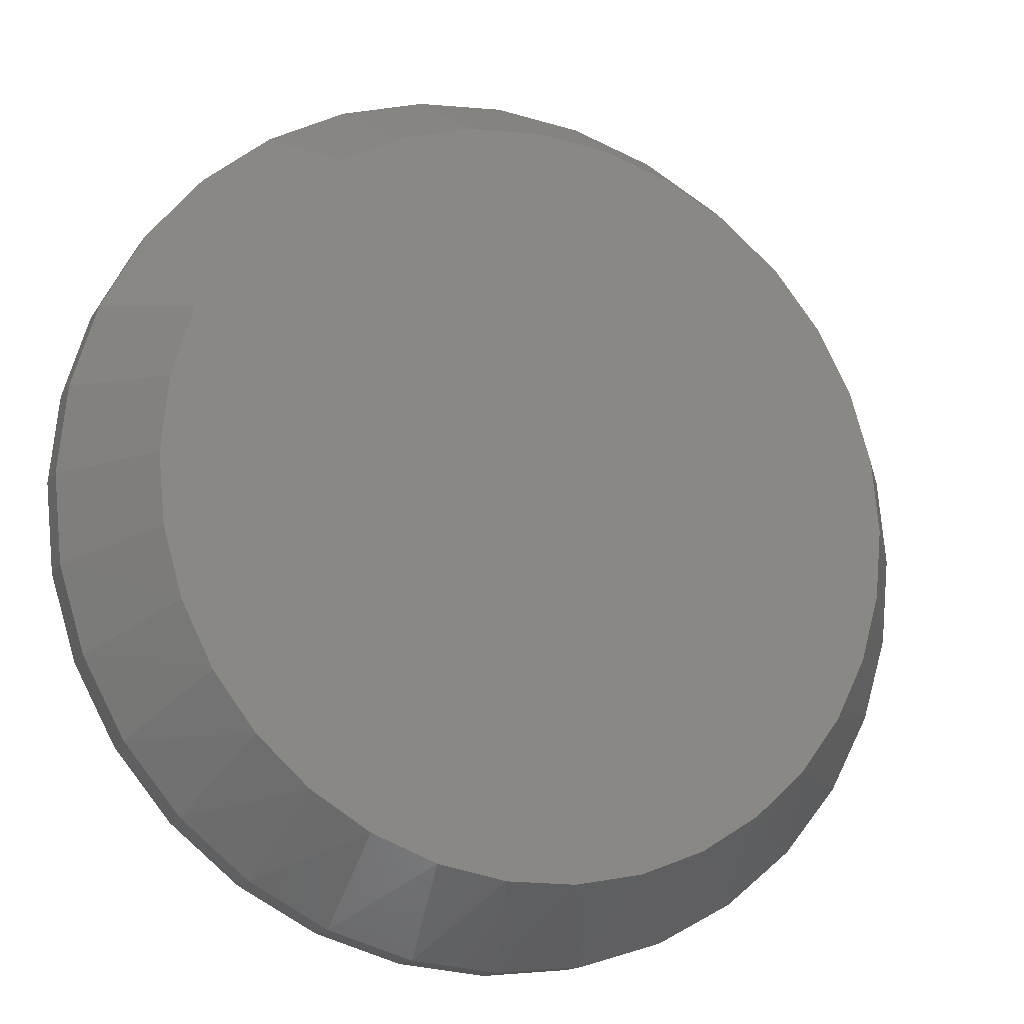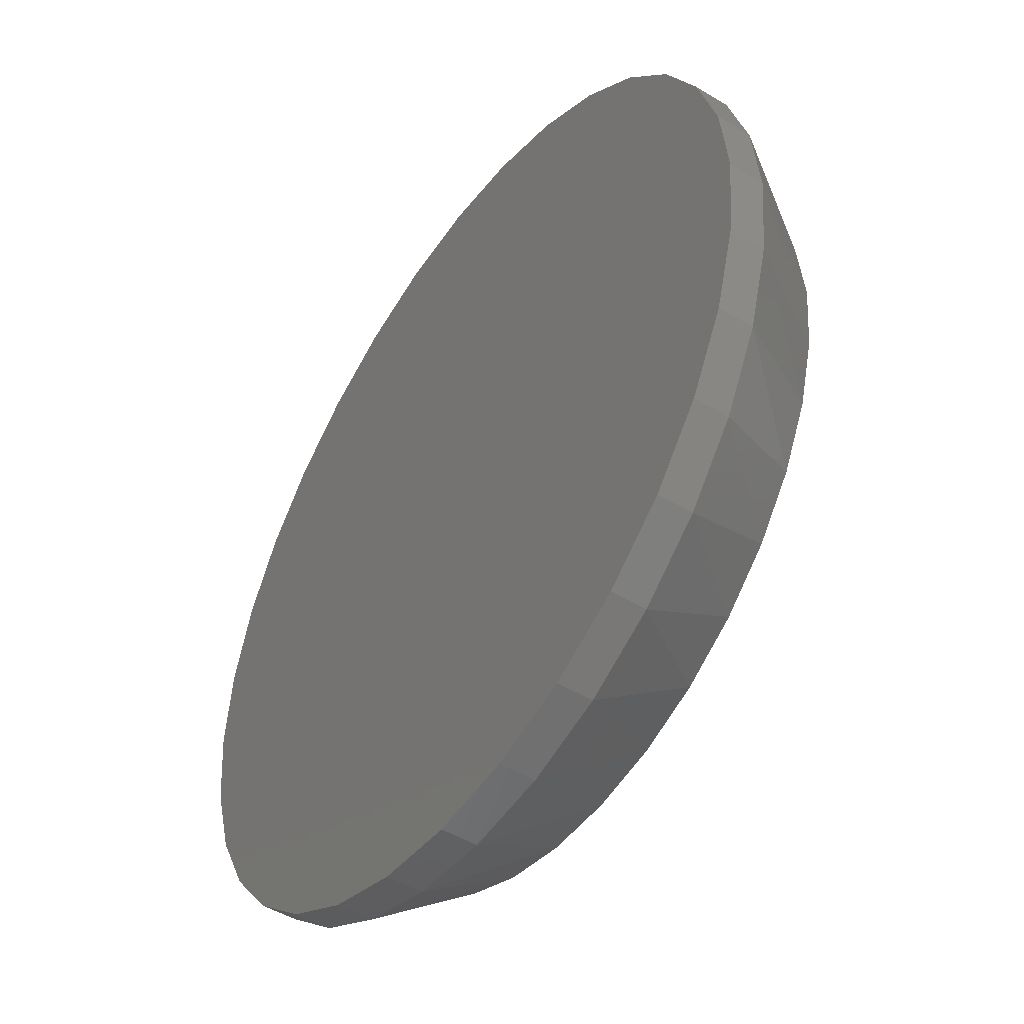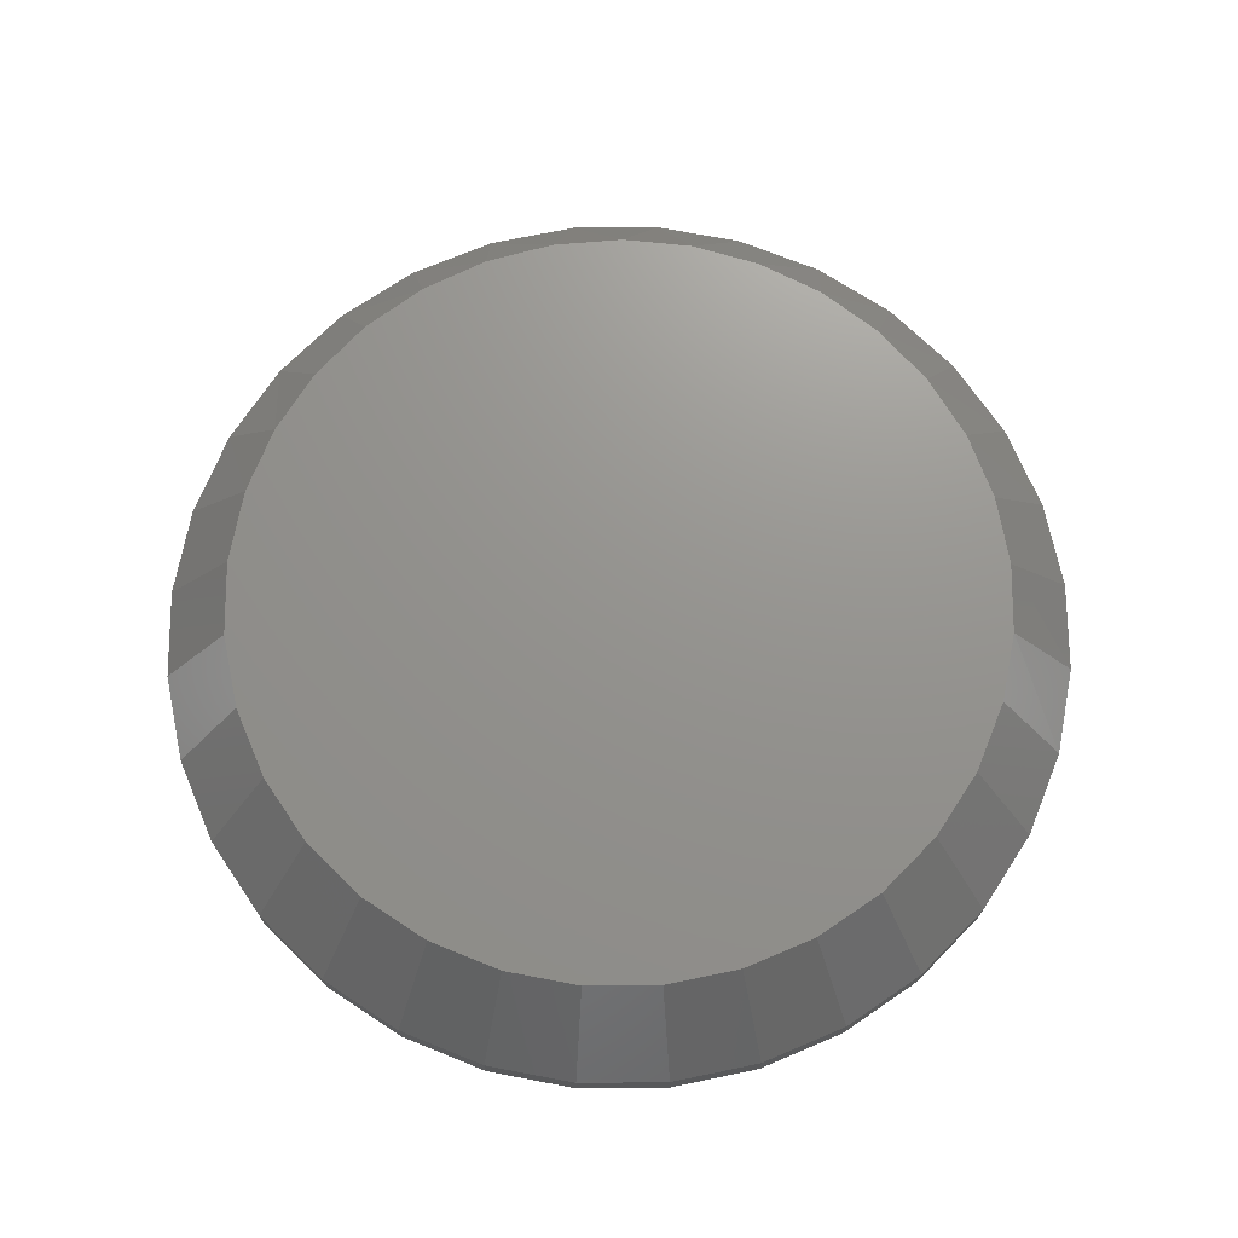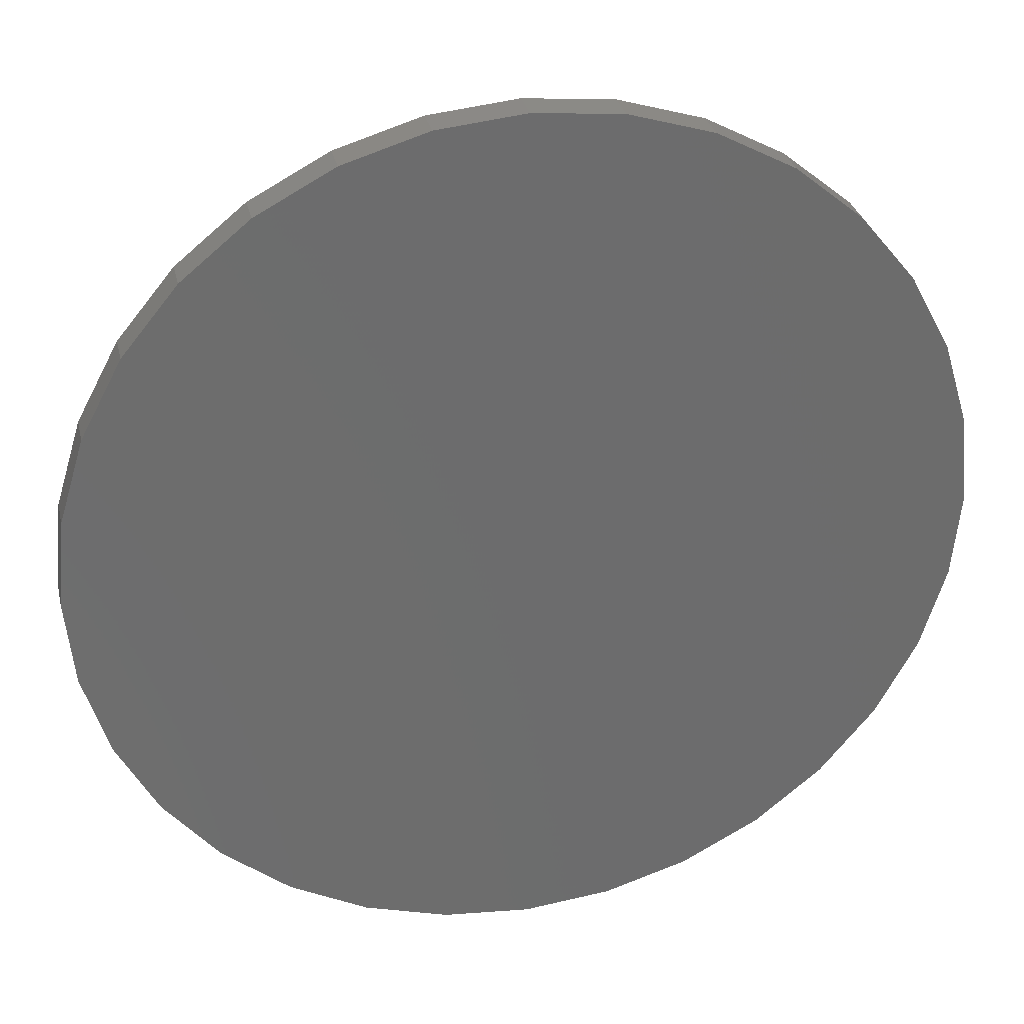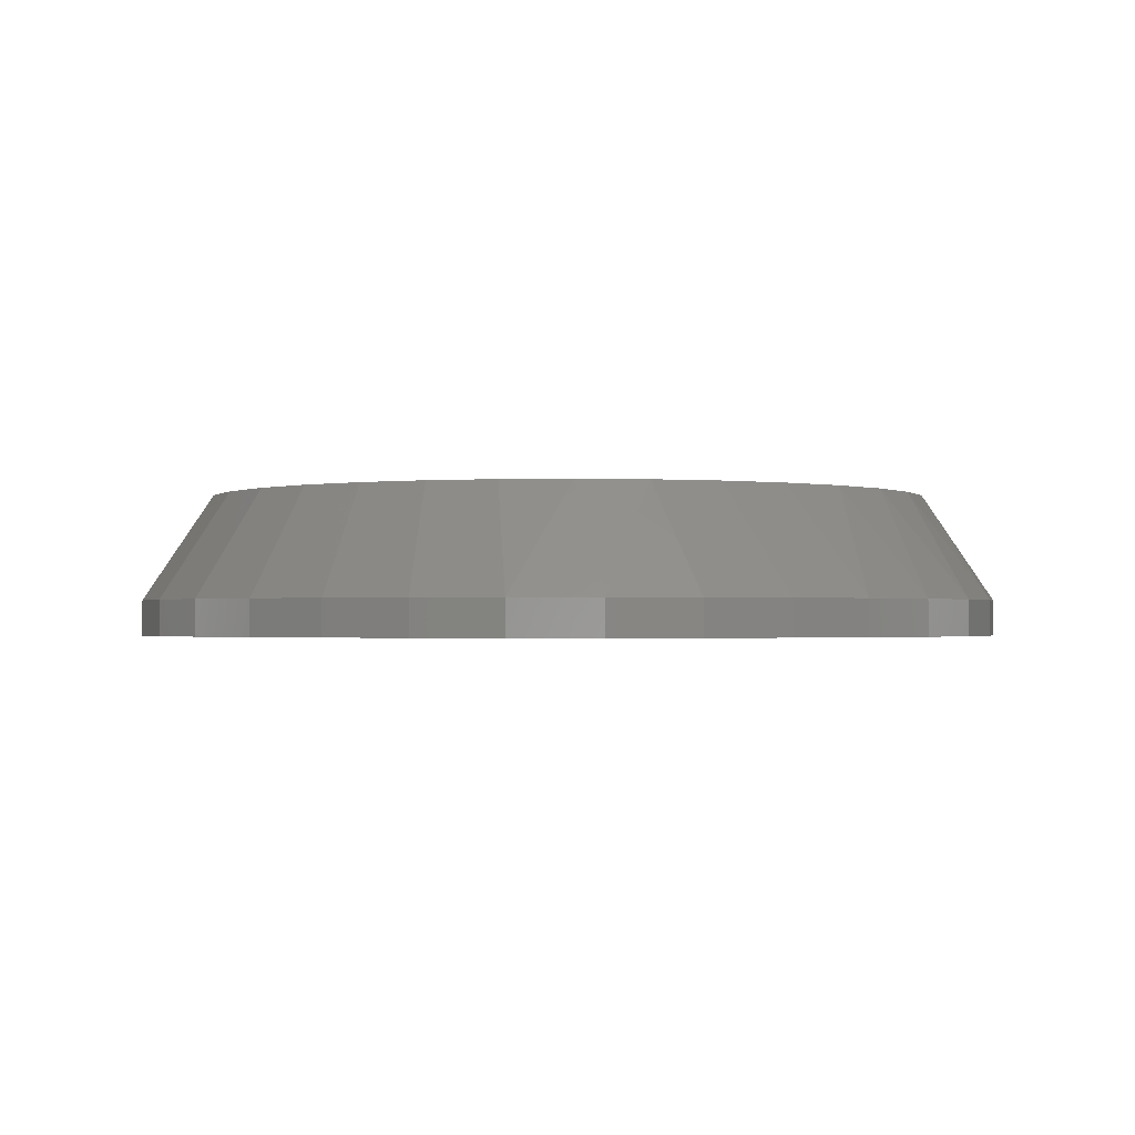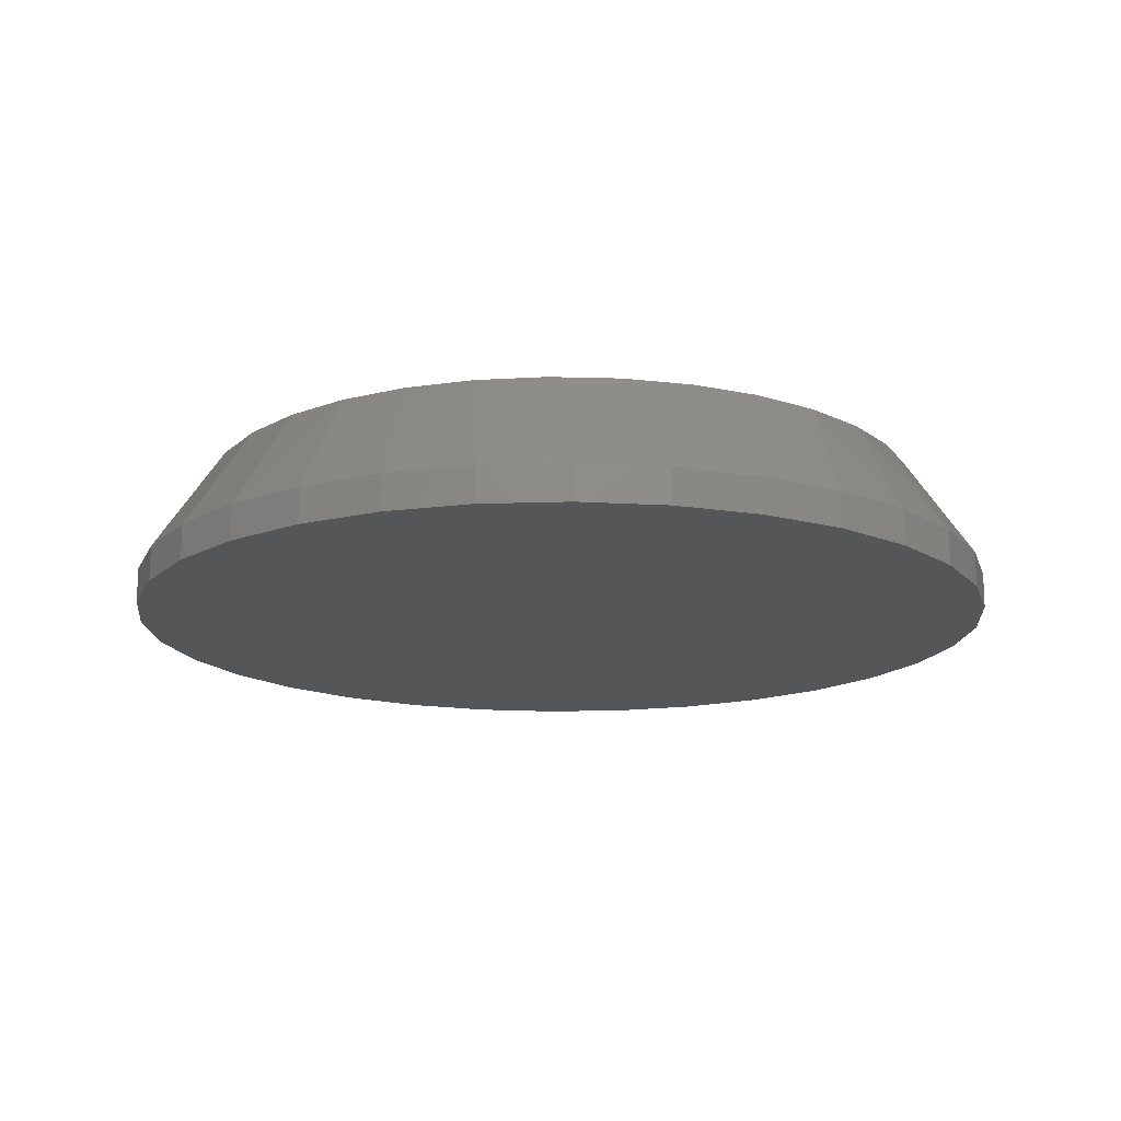
<metadata>
{"format":"stl","ext":"stl","renderer":"f3d","projection":"perspective","resolution":1024,"background":"white","views":[{"elev":-15.4,"azim":157.7,"up":"+Z"},{"elev":-48.2,"azim":55.8,"up":"+Z"},{"elev":71.3,"azim":16.4,"up":"+Y"},{"elev":30.8,"azim":-12.8,"up":"+Z"},{"elev":-1.3,"azim":142.0,"up":"+Y"},{"elev":-15.7,"azim":144.8,"up":"+Y"}]}
</metadata>
<code>
# stl→obj: 97 verts, 190 faces
v -0.0004104 7.678e-17 0.0824
v 0.01552 7.749e-17 0.08083
v -0.01634 7.572e-17 0.08083
v -0.03166 7.436e-17 0.07619
v 0.03084 7.782e-17 0.07619
v -0.04578 7.273e-17 0.06864
v 0.04496 7.777e-17 0.06864
v -0.05815 7.092e-17 0.05848
v 0.05733 7.733e-17 0.05848
v 0.0488 6.321e-17 -0.06443
v -0.04962 5.775e-17 -0.06443
v 0.05994 6.496e-17 -0.05427
v -0.03681 5.758e-17 -0.07236
v 0.03599 6.162e-17 -0.07236
v -0.02276 5.775e-17 -0.0778
v 0.02194 6.023e-17 -0.0778
v -0.007946 5.827e-17 -0.08057
v 0.007124 5.91e-17 -0.08057
v -0.06076 5.826e-17 -0.05427
v -0.06984 5.909e-17 -0.04225
v 0.06902 6.679e-17 -0.04225
v -0.07656 6.021e-17 -0.02876
v 0.07574 6.867e-17 -0.02876
v -0.08068 6.159e-17 -0.01426
v 0.07986 7.05e-17 -0.01427
v -0.08207 6.318e-17 0.0007417
v 0.08125 7.225e-17 0.0007401
v -0.0805 6.504e-17 0.01667
v 0.07968 7.393e-17 0.01667
v -0.07586 6.7e-17 0.03199
v 0.07503 7.537e-17 0.03199
v -0.06831 6.898e-17 0.04611
v 0.06749 7.652e-17 0.04611
v 0.09688 -0.02344 0.0007401
v 0.09688 -0.03125 0.0007401
v 0.09501 -0.02344 -0.01824
v 0.09501 -0.03125 -0.01824
v 0.08947 -0.02344 -0.03649
v 0.08947 -0.03125 -0.03649
v 0.08048 -0.02344 -0.05331
v 0.08048 -0.03125 -0.05331
v 0.06838 -0.02344 -0.06805
v 0.06838 -0.03125 -0.06805
v 0.05364 -0.02344 -0.08015
v 0.05364 -0.03125 -0.08015
v 0.03682 -0.02344 -0.08914
v 0.03682 -0.03125 -0.08914
v 0.01857 -0.02344 -0.09468
v 0.01857 -0.03125 -0.09468
v -0.0004112 -0.02344 -0.09655
v -0.0004112 -0.03125 -0.09655
v -0.01939 -0.02344 -0.09468
v -0.01939 -0.03125 -0.09468
v -0.03764 -0.02344 -0.08914
v -0.03764 -0.03125 -0.08914
v -0.05446 -0.02344 -0.08015
v -0.05446 -0.03125 -0.08015
v -0.0692 -0.02344 -0.06805
v -0.0692 -0.03125 -0.06805
v -0.0813 -0.02344 -0.05331
v -0.0813 -0.03125 -0.05331
v -0.09029 -0.02344 -0.03649
v -0.09029 -0.03125 -0.03649
v -0.09583 -0.02344 -0.01824
v -0.09583 -0.03125 -0.01824
v -0.0977 -0.02344 0.0007401
v -0.0977 -0.03125 0.0007401
v -0.09583 -0.02344 0.01972
v -0.09583 -0.03125 0.01972
v -0.09029 -0.02344 0.03797
v -0.09029 -0.03125 0.03797
v -0.0813 -0.02344 0.05479
v -0.0813 -0.03125 0.05479
v -0.0692 -0.02344 0.06953
v -0.0692 -0.03125 0.06953
v -0.05446 -0.02344 0.08163
v -0.05446 -0.03125 0.08163
v -0.03764 -0.02344 0.09062
v -0.03764 -0.03125 0.09062
v -0.01939 -0.02344 0.09616
v -0.01939 -0.03125 0.09616
v -0.0004112 -0.02344 0.09803
v -0.0004112 -0.03125 0.09803
v 0.01857 -0.02344 0.09616
v 0.01857 -0.03125 0.09616
v 0.03682 -0.02344 0.09062
v 0.03682 -0.03125 0.09062
v 0.05364 -0.02344 0.08163
v 0.05364 -0.03125 0.08163
v 0.06838 -0.02344 0.06953
v 0.06838 -0.03125 0.06953
v 0.08048 -0.02344 0.05479
v 0.08048 -0.03125 0.05479
v 0.08947 -0.02344 0.03797
v 0.08947 -0.03125 0.03797
v 0.09501 -0.02344 0.01972
v 0.09501 -0.03125 0.01972
f 1 2 3
f 4 3 2
f 5 4 2
f 6 4 5
f 7 6 5
f 8 6 7
f 9 8 7
f 10 11 12
f 13 11 10
f 14 13 10
f 15 13 14
f 16 15 14
f 17 15 16
f 18 17 16
f 11 19 12
f 12 19 20
f 12 20 21
f 21 20 22
f 21 22 23
f 23 22 24
f 23 24 25
f 25 24 26
f 25 26 27
f 27 26 28
f 27 28 29
f 29 28 30
f 29 30 31
f 31 30 32
f 31 32 33
f 33 32 8
f 33 8 9
f 34 35 36
f 36 35 37
f 36 37 38
f 38 37 39
f 38 39 40
f 40 39 41
f 40 41 42
f 42 41 43
f 42 43 44
f 44 43 45
f 44 45 46
f 46 45 47
f 46 47 48
f 48 47 49
f 48 49 50
f 50 49 51
f 50 51 52
f 52 51 53
f 52 53 54
f 54 53 55
f 54 55 56
f 56 55 57
f 56 57 58
f 58 57 59
f 58 59 60
f 60 59 61
f 60 61 62
f 62 61 63
f 62 63 64
f 64 63 65
f 64 65 66
f 66 65 67
f 66 67 68
f 68 67 69
f 68 69 70
f 70 69 71
f 70 71 72
f 72 71 73
f 72 73 74
f 74 73 75
f 74 75 76
f 76 75 77
f 76 77 78
f 78 77 79
f 78 79 80
f 80 79 81
f 80 81 82
f 82 81 83
f 82 83 84
f 84 83 85
f 84 85 86
f 86 85 87
f 86 87 88
f 88 87 89
f 88 89 90
f 90 89 91
f 90 91 92
f 92 91 93
f 92 93 94
f 94 93 95
f 94 95 96
f 96 95 97
f 96 97 34
f 34 97 35
f 3 80 1
f 1 80 82
f 1 82 2
f 2 82 84
f 2 84 5
f 5 84 86
f 5 86 7
f 7 86 88
f 7 88 9
f 9 88 90
f 9 90 33
f 33 90 92
f 33 92 31
f 31 92 94
f 31 94 29
f 29 94 96
f 29 96 27
f 27 96 34
f 80 3 78
f 78 3 4
f 78 4 76
f 76 4 6
f 76 6 74
f 74 6 8
f 74 8 72
f 72 8 32
f 72 32 70
f 70 32 30
f 70 30 68
f 68 30 28
f 68 28 66
f 66 28 26
f 20 60 62
f 19 58 60
f 19 60 20
f 11 56 58
f 11 58 19
f 54 13 15
f 54 56 13
f 13 56 11
f 17 50 52
f 17 52 15
f 52 54 15
f 18 48 50
f 18 50 17
f 16 46 48
f 16 48 18
f 14 44 46
f 14 46 16
f 42 10 12
f 42 44 10
f 10 44 14
f 40 12 21
f 40 42 12
f 38 40 21
f 66 26 64
f 64 26 24
f 64 24 62
f 62 24 22
f 62 22 20
f 27 34 25
f 25 34 36
f 25 36 23
f 23 36 38
f 23 38 21
f 81 85 83
f 85 81 79
f 85 79 87
f 87 79 77
f 87 77 89
f 45 55 47
f 47 55 53
f 47 53 49
f 49 53 51
f 89 77 91
f 91 77 75
f 91 75 93
f 93 75 73
f 93 73 95
f 95 73 71
f 95 71 97
f 97 71 69
f 97 69 35
f 35 69 67
f 35 67 37
f 37 67 65
f 37 65 39
f 39 65 63
f 39 63 41
f 41 63 61
f 41 61 43
f 43 61 59
f 43 59 45
f 45 59 57
f 45 57 55

</code>
